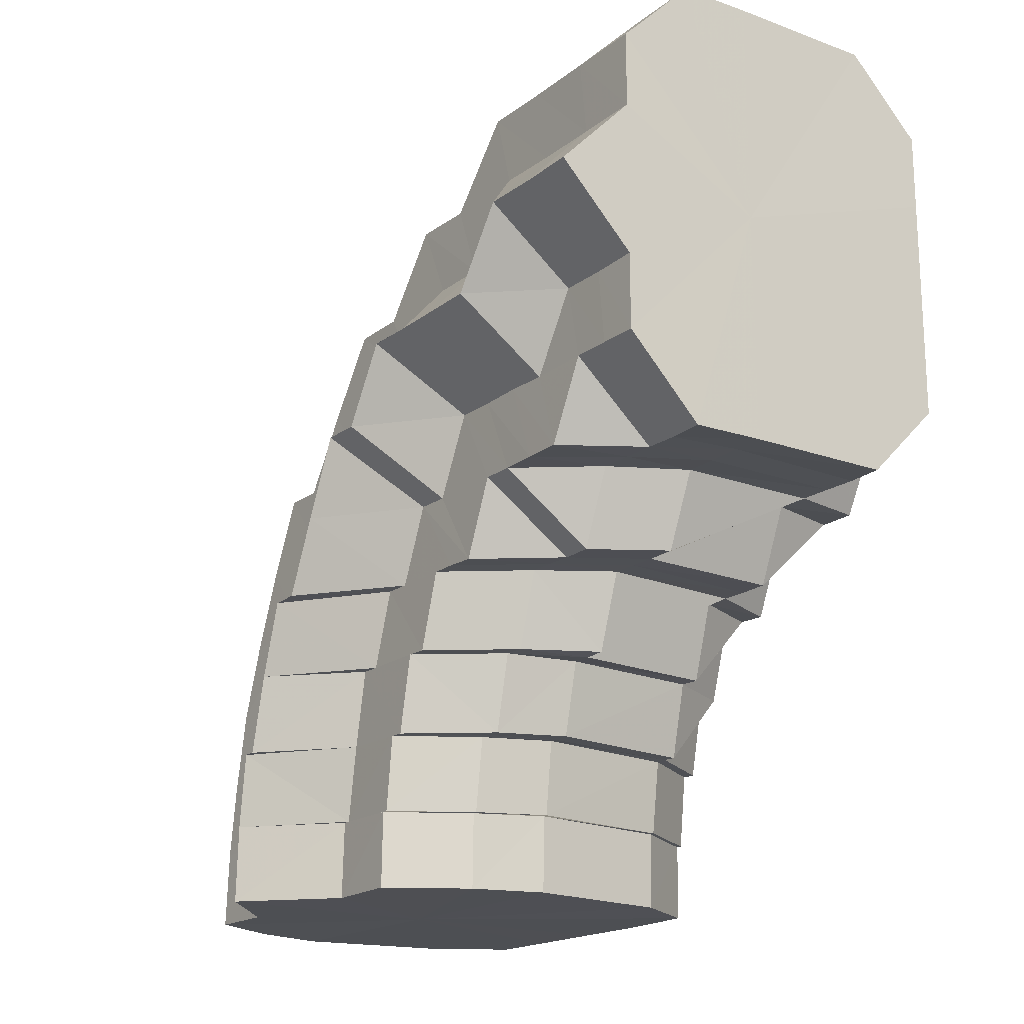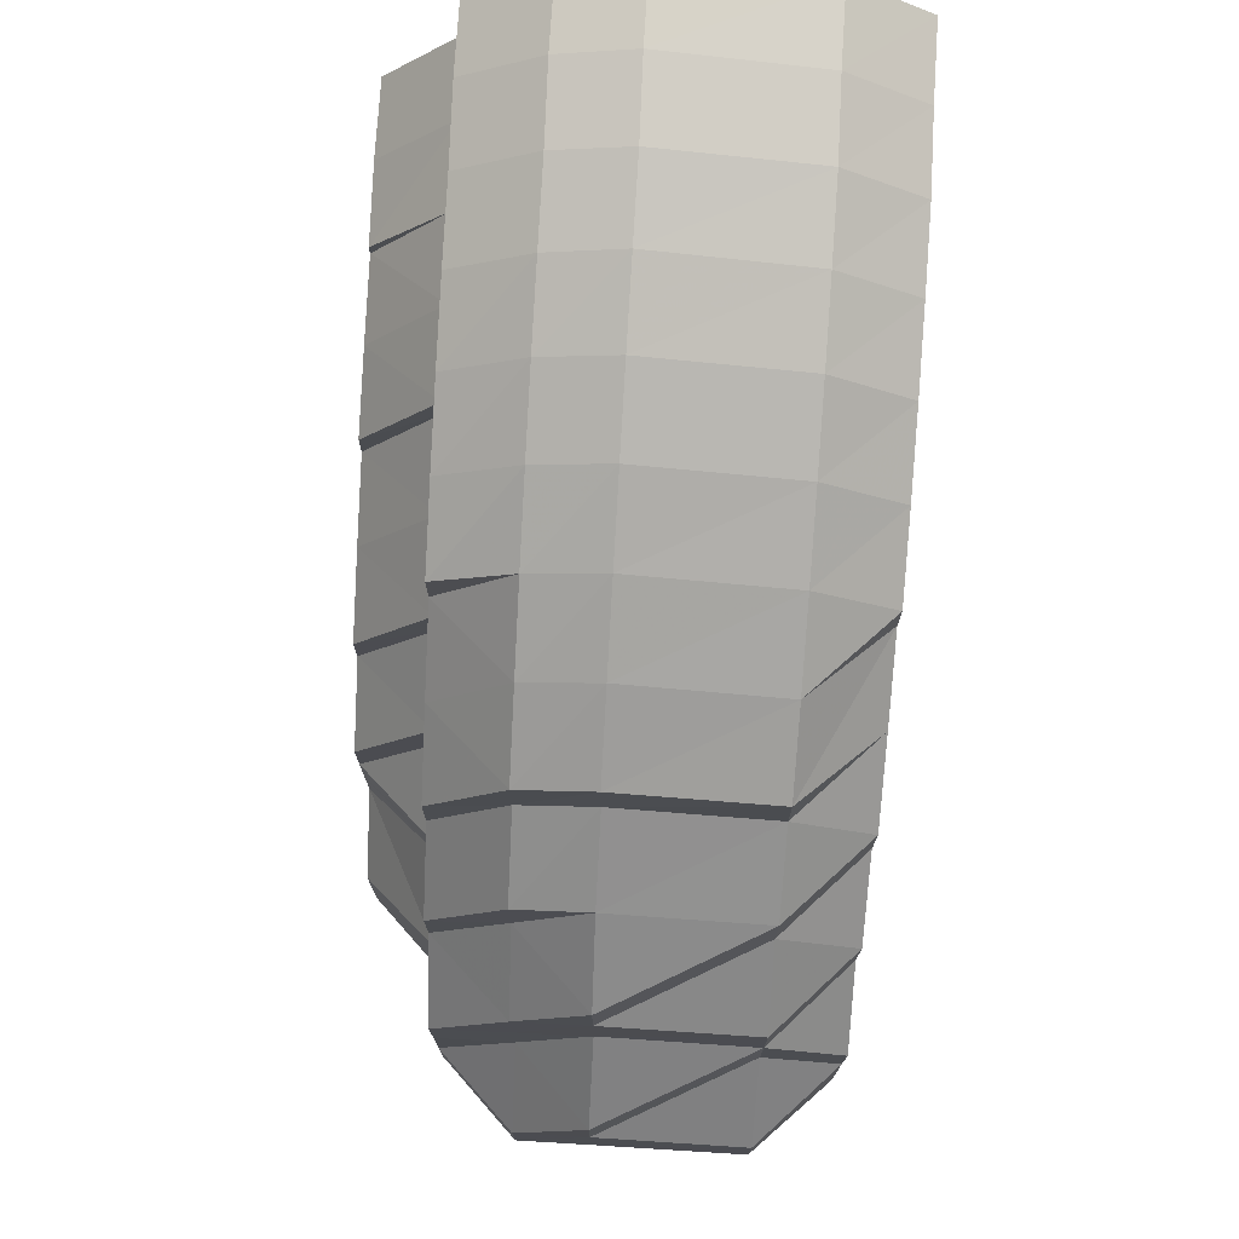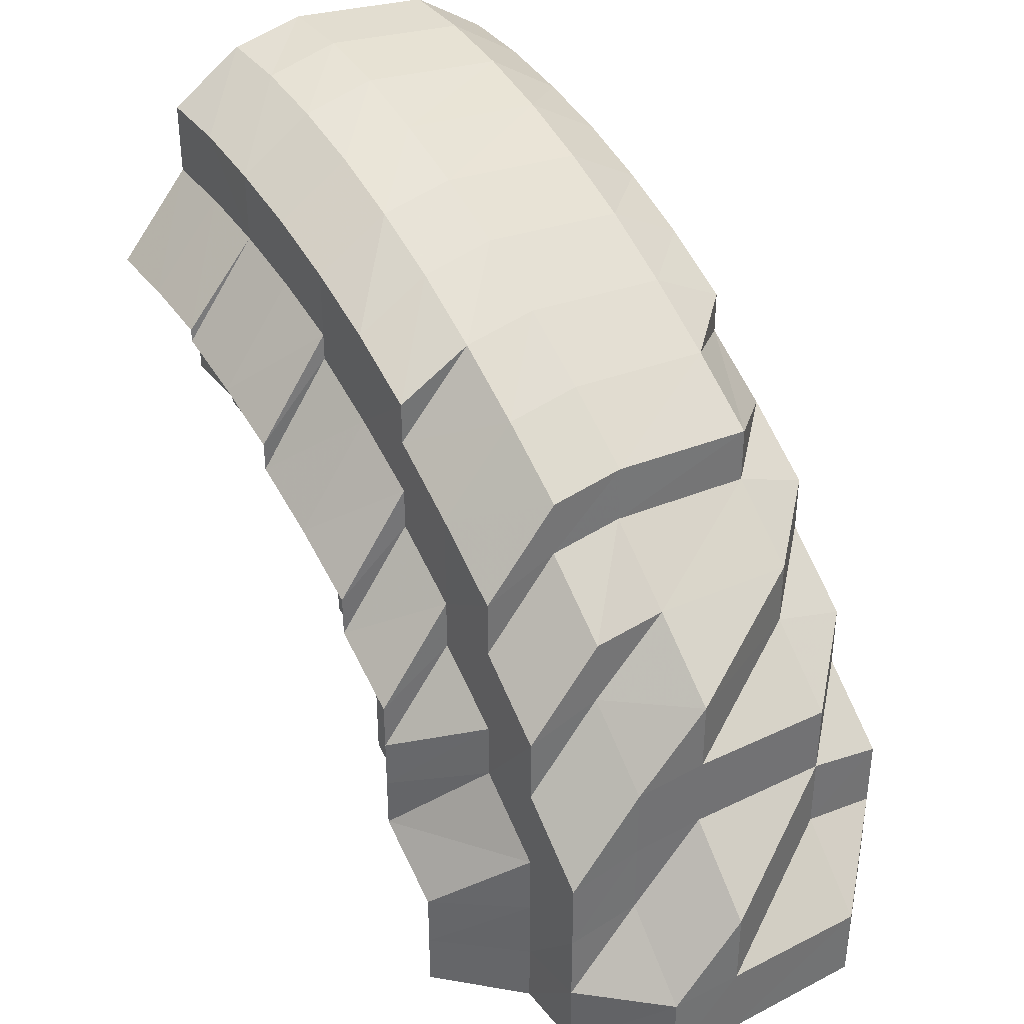
<metadata>
{"format":"obj","ext":"obj","renderer":"f3d","projection":"perspective","resolution":1024,"background":"white","views":[{"elev":-18.2,"azim":144.9,"up":"+Y"},{"elev":74.4,"azim":-176.4,"up":"+Z"},{"elev":36.3,"azim":146.9,"up":"+Z"}]}
</metadata>
<code>
o 3629
v 2233 1889 14.76
v 2233 1889 14.76
v 2233 1889 14.76
v 2233 1889 14.76
v 2233 1889 14.75
v 2233 1889 14.76
v 2233 1889 14.75
v 2233 1889 14.74
v 2233 1889 14.75
v 2233 1889 14.76
v 2233 1889 14.76
v 2233 1889 14.75
v 2233 1889 14.76
v 2233 1889 14.76
v 2233 1889 14.76
v 2233 1889 14.76
v 2233 1889 14.76
v 2233 1889 14.75
v 2233 1889 14.75
v 2233 1889 14.75
v 2233 1889 14.75
v 2233 1889 14.76
v 2233 1889 14.75
v 2233 1889 14.74
v 2233 1889 14.74
v 2233 1889 14.74
v 2233 1889 14.75
v 2233 1889 14.74
v 2233 1889 14.73
v 2233 1889 14.73
v 2233 1889 14.73
v 2233 1889 14.74
v 2233 1889 14.73
v 2233 1889 14.74
v 2233 1889 14.73
v 2233 1889 14.72
v 2233 1889 14.73
v 2233 1889 14.74
v 2233 1889 14.72
v 2233 1889 14.71
v 2233 1889 14.7
v 2233 1889 14.72
v 2233 1889 14.7
v 2233 1889 14.71
v 2233 1889 14.72
v 2233 1889 14.71
v 2233 1889 14.72
v 2233 1889 14.73
v 2233 1889 14.7
v 2233 1889 14.71
v 2233 1889 14.72
v 2233 1889 14.73
v 2233 1889 14.72
v 2233 1889 14.72
v 2233 1889 14.7
v 2233 1889 14.7
v 2233 1889 14.7
v 2233 1889 14.71
v 2233 1889 14.7
v 2233 1889 14.7
v 2233 1889 14.7
v 2233 1889 14.71
v 2233 1889 14.7
v 2233 1889 14.7
v 2233 1889 14.71
v 2233 1889 14.71
v 2233 1889 14.72
v 2233 1889 14.71
v 2233 1889 14.71
v 2233 1889 14.7
v 2233 1889 14.72
v 2233 1889 14.7
v 2233 1889 14.7
v 2233 1889 14.7
v 2233 1889 14.7
v 2233 1889 14.7
v 2233 1889 14.71
v 2233 1889 14.71
v 2233 1889 14.7
v 2233 1889 14.71
v 2233 1889 14.72
v 2233 1889 14.73
v 2233 1889 14.73
v 2233 1889 14.72
v 2233 1889 14.72
v 2233 1889 14.71
v 2233 1889 14.71
v 2233 1889 14.71
v 2233 1889 14.7
v 2233 1889 14.72
v 2233 1889 14.7
v 2233 1889 14.7
v 2233 1889 14.71
v 2233 1889 14.7
v 2233 1889 14.7
v 2233 1889 14.7
v 2233 1889 14.7
v 2233 1889 14.7
v 2233 1889 14.71
v 2233 1889 14.7
v 2233 1889 14.71
v 2233 1889 14.71
v 2233 1889 14.72
v 2233 1889 14.72
v 2233 1889 14.72
v 2233 1889 14.73
v 2233 1889 14.74
v 2233 1889 14.74
v 2233 1889 14.73
v 2233 1889 14.73
v 2233 1889 14.73
v 2233 1889 14.72
v 2233 1889 14.74
v 2233 1889 14.74
v 2233 1889 14.75
v 2233 1889 14.75
v 2233 1889 14.74
v 2233 1889 14.74
v 2233 1889 14.75
v 2233 1889 14.75
v 2233 1889 14.75
v 2233 1889 14.75
v 2233 1889 14.74
v 2233 1889 14.75
v 2233 1889 14.74
v 2233 1889 14.74
v 2233 1889 14.72
v 2233 1889 14.72
v 2233 1889 14.71
v 2233 1889 14.73
v 2233 1889 14.71
v 2233 1889 14.71
v 2233 1889 14.72
v 2233 1889 14.72
v 2233 1889 14.72
v 2233 1889 14.72
v 2233 1889 14.72
v 2233 1889 14.7
v 2233 1889 14.7
v 2233 1889 14.73
v 2233 1889 14.72
v 2233 1889 14.7
v 2233 1889 14.74
v 2233 1889 14.72
v 2233 1889 14.71
v 2233 1889 14.71
v 2233 1889 14.7
v 2233 1889 14.69
v 2233 1889 14.72
v 2233 1889 14.69
v 2233 1889 14.69
v 2233 1889 14.7
v 2233 1889 14.69
v 2233 1889 14.71
v 2233 1889 14.7
v 2233 1889 14.7
v 2233 1889 14.71
v 2233 1889 14.7
v 2233 1889 14.71
v 2233 1889 14.7
v 2233 1889 14.69
v 2233 1889 14.7
v 2233 1889 14.72
v 2233 1889 14.68
v 2233 1889 14.73
v 2233 1889 14.72
v 2233 1889 14.71
v 2233 1889 14.7
v 2233 1889 14.68
v 2233 1889 14.68
v 2233 1889 14.68
v 2233 1889 14.7
v 2233 1889 14.7
v 2233 1889 14.71
v 2233 1889 14.69
v 2233 1889 14.68
v 2233 1889 14.67
v 2233 1889 14.69
v 2233 1889 14.68
v 2233 1889 14.68
v 2233 1889 14.69
v 2233 1889 14.69
v 2233 1889 14.67
v 2233 1889 14.68
v 2233 1889 14.69
v 2233 1889 14.68
v 2233 1889 14.68
v 2233 1889 14.67
v 2233 1889 14.68
v 2233 1889 14.68
v 2233 1889 14.67
v 2233 1889 14.67
v 2233 1889 14.67
v 2233 1889 14.68
v 2233 1889 14.68
v 2233 1889 14.67
v 2233 1889 14.66
v 2233 1889 14.67
v 2233 1889 14.67
v 2233 1889 14.67
v 2233 1889 14.68
v 2233 1889 14.66
v 2233 1889 14.66
v 2233 1889 14.66
v 2233 1889 14.65
v 2233 1889 14.66
v 2233 1889 14.67
v 2233 1889 14.65
v 2233 1889 14.66
v 2233 1889 14.65
v 2233 1889 14.66
v 2233 1889 14.65
v 2233 1889 14.65
v 2233 1889 14.65
v 2233 1889 14.65
v 2233 1889 14.65
v 2233 1889 14.65
v 2233 1889 14.65
v 2233 1889 14.66
v 2233 1889 14.65
v 2233 1889 14.65
v 2233 1889 14.66
v 2233 1889 14.65
v 2233 1889 14.65
v 2233 1889 14.66
v 2233 1889 14.66
v 2233 1889 14.65
v 2233 1889 14.65
v 2233 1889 14.67
v 2233 1889 14.65
v 2233 1889 14.66
v 2233 1889 14.65
v 2233 1889 14.67
v 2233 1889 14.67
v 2233 1889 14.67
v 2233 1889 14.67
v 2233 1889 14.67
v 2233 1889 14.67
v 2233 1889 14.68
v 2233 1889 14.67
v 2233 1889 14.68
v 2233 1889 14.68
v 2233 1889 14.68
v 2233 1889 14.68
v 2233 1889 14.68
v 2233 1889 14.68
v 2233 1889 14.68
v 2233 1889 14.69
v 2233 1889 14.69
v 2233 1889 14.69
v 2233 1889 14.69
v 2233 1889 14.69
v 2233 1889 14.69
v 2233 1889 14.69
v 2233 1889 14.69
v 2233 1889 14.69
v 2233 1889 14.69
v 2233 1889 14.68
v 2233 1889 14.69
v 2233 1889 14.68
v 2233 1889 14.7
v 2233 1889 14.68
v 2233 1889 14.67
v 2233 1889 14.69
v 2233 1889 14.69
v 2233 1889 14.68
v 2233 1889 14.69
v 2233 1889 14.7
v 2233 1889 14.69
v 2233 1889 14.7
v 2233 1889 14.69
v 2233 1889 14.68
v 2233 1889 14.69
v 2233 1889 14.68
v 2233 1889 14.67
v 2233 1889 14.68
v 2233 1889 14.68
v 2233 1889 14.67
v 2233 1889 14.67
v 2233 1889 14.68
v 2233 1889 14.67
v 2233 1889 14.67
v 2233 1889 14.67
v 2233 1889 14.66
v 2233 1889 14.65
v 2233 1889 14.66
v 2233 1889 14.65
v 2233 1889 14.66
v 2233 1889 14.65
v 2233 1889 14.65
v 2233 1889 14.65
v 2233 1889 14.65
v 2233 1889 14.66
v 2233 1889 14.65
v 2233 1889 14.65
v 2233 1889 14.67
v 2233 1889 14.65
v 2233 1889 14.66
v 2233 1889 14.65
v 2233 1889 14.65
v 2233 1889 14.65
v 2233 1889 14.66
v 2233 1889 14.66
v 2233 1889 14.66
v 2233 1889 14.66
v 2233 1889 14.65
v 2233 1889 14.65
v 2233 1889 14.65
v 2233 1889 14.67
v 2233 1889 14.68
v 2233 1889 14.67
v 2233 1889 14.66
v 2233 1889 14.67
v 2233 1889 14.68
v 2233 1889 14.68
v 2233 1889 14.68
v 2233 1889 14.68
v 2233 1889 14.69
v 2233 1889 14.69
v 2233 1889 14.67
v 2233 1889 14.69
v 2233 1889 14.7
v 2233 1889 14.69
v 2233 1889 14.68
v 2233 1889 14.69
v 2233 1889 14.7
v 2233 1889 14.7
v 2233 1889 14.7
v 2233 1889 14.7
v 2233 1889 14.7
v 2233 1889 14.69
v 2233 1889 14.68
v 2233 1889 14.71
v 2233 1889 14.67
v 2233 1889 14.69
v 2233 1889 14.68
v 2233 1889 14.67
v 2233 1889 14.68
v 2233 1889 14.69
v 2233 1889 14.7
v 2233 1889 14.67
v 2233 1889 14.68
v 2233 1889 14.66
v 2233 1889 14.7
v 2233 1889 14.69
v 2233 1889 14.7
v 2233 1889 14.7
v 2233 1889 14.71
v 2233 1889 14.72
v 2233 1889 14.71
v 2233 1889 14.71
v 2233 1889 14.72
v 2233 1889 14.72
v 2233 1889 14.71
v 2233 1889 14.71
v 2233 1889 14.72
v 2233 1889 14.72
v 2233 1889 14.73
v 2233 1889 14.73
v 2233 1889 14.73
v 2233 1889 14.73
v 2233 1889 14.74
v 2233 1889 14.74
v 2233 1889 14.74
v 2233 1889 14.73
v 2233 1889 14.74
v 2233 1889 14.75
v 2233 1889 14.74
v 2233 1889 14.74
v 2233 1889 14.73
v 2233 1889 14.73
v 2233 1889 14.73
v 2233 1889 14.72
v 2233 1889 14.72
v 2233 1889 14.72
v 2233 1889 14.71
v 2233 1889 14.7
v 2233 1889 14.72
v 2233 1889 14.72
v 2233 1889 14.71
v 2233 1889 14.71
v 2233 1889 14.7
v 2233 1889 14.7
v 2233 1889 14.71
v 2233 1889 14.71
v 2233 1889 14.7
v 2233 1889 14.7
v 2233 1889 14.7
v 2233 1889 14.7
v 2233 1889 14.7
v 2233 1889 14.71
v 2233 1889 14.7
v 2233 1889 14.7
v 2233 1889 14.7
v 2233 1889 14.7
v 2233 1889 14.71
v 2233 1889 14.69
v 2233 1889 14.69
v 2233 1889 14.7
v 2233 1889 14.69
v 2233 1889 14.69
v 2233 1889 14.69
v 2233 1889 14.7
v 2233 1889 14.7
v 2233 1889 14.7
v 2233 1889 14.7
v 2233 1889 14.71
v 2233 1889 14.71
v 2233 1889 14.7
v 2233 1889 14.7
v 2233 1889 14.7
v 2233 1889 14.7
v 2233 1889 14.7
v 2233 1889 14.7
v 2233 1889 14.71
v 2233 1889 14.71
v 2233 1889 14.72
v 2233 1889 14.73
v 2233 1889 14.73
v 2233 1889 14.72
v 2233 1889 14.73
v 2233 1889 14.73
v 2233 1889 14.73
v 2233 1889 14.74
v 2233 1889 14.71
v 2233 1889 14.72
v 2233 1889 14.73
v 2233 1889 14.76
v 2233 1889 14.76
v 2233 1889 14.73
v 2233 1889 14.75
v 2233 1889 14.76
v 2233 1889 14.74
v 2233 1889 14.75
v 2233 1889 14.73
v 2233 1889 14.74
v 2233 1889 14.72
v 2233 1889 14.73
v 2233 1889 14.71
v 2233 1889 14.72
v 2233 1889 14.7
v 2233 1889 14.71
v 2233 1889 14.7
v 2233 1889 14.7
f 1 2 3
f 3 4 5
f 2 4 6
f 5 7 8
f 4 7 9
f 2 10 4
f 4 11 7
f 10 11 4
f 11 12 7
f 13 10 2
f 10 14 11
f 15 13 2
f 15 2 16
f 17 15 1
f 13 18 10
f 18 14 10
f 19 13 15
f 20 18 13
f 19 20 13
f 21 19 15
f 21 15 22
f 23 21 17
f 24 19 21
f 24 25 19
f 25 20 19
f 26 24 21
f 26 21 27
f 28 26 23
f 29 30 28
f 30 31 26
f 31 32 26
f 33 26 34
f 35 36 25
f 37 25 38
f 39 40 37
f 41 40 42
f 41 43 40
f 44 42 45
f 46 44 45
f 45 47 48
f 49 50 46
f 51 48 52
f 53 54 52
f 55 49 56
f 57 56 58
f 59 55 60
f 61 60 57
f 62 59 63
f 64 63 61
f 65 66 64
f 67 68 66
f 69 68 70
f 71 67 66
f 70 72 73
f 73 74 75
f 75 76 77
f 67 78 68
f 78 79 80
f 81 78 67
f 82 67 71
f 82 81 67
f 83 82 71
f 81 84 78
f 83 71 85
f 85 86 87
f 88 86 89
f 90 85 88
f 89 91 92
f 93 94 91
f 92 95 96
f 94 97 95
f 96 98 99
f 97 100 98
f 100 101 102
f 99 102 103
f 102 104 105
f 103 104 106
f 7 107 108
f 7 12 107
f 8 107 109
f 109 110 90
f 107 110 111
f 110 85 112
f 110 83 85
f 107 113 110
f 113 83 110
f 12 113 107
f 113 114 83
f 114 82 83
f 12 115 113
f 115 114 113
f 116 115 12
f 11 116 12
f 14 116 11
f 114 117 82
f 117 81 82
f 115 118 114
f 118 117 114
f 116 119 115
f 119 118 115
f 14 120 116
f 120 119 116
f 121 120 14
f 18 121 14
f 120 122 119
f 123 121 18
f 20 123 18
f 121 124 120
f 124 122 120
f 123 125 121
f 125 124 121
f 126 123 20
f 25 126 20
f 127 126 25
f 127 128 126
f 129 128 127
f 128 130 126
f 130 125 123
f 129 131 128
f 132 129 133
f 131 134 135
f 136 137 130
f 138 131 129
f 138 139 131
f 130 140 125
f 141 140 130
f 131 142 141
f 140 143 125
f 125 143 124
f 140 144 143
f 141 145 140
f 145 144 140
f 142 145 141
f 145 146 144
f 142 147 145
f 147 146 145
f 148 147 142
f 146 149 144
f 150 151 147
f 147 152 146
f 153 152 147
f 154 155 149
f 152 156 157
f 155 158 159
f 160 159 149
f 152 161 160
f 161 162 156
f 149 159 163
f 164 161 152
f 153 164 152
f 149 163 165
f 159 166 163
f 167 168 166
f 164 169 161
f 170 164 153
f 169 171 161
f 161 171 172
f 172 173 174
f 171 175 162
f 176 169 164
f 170 176 164
f 176 177 169
f 178 170 153
f 179 180 171
f 178 181 182
f 180 183 184
f 171 184 185
f 186 184 171
f 184 187 175
f 177 188 186
f 177 189 190
f 188 191 189
f 192 188 177
f 193 194 187
f 184 193 195
f 196 193 184
f 188 197 196
f 196 198 193
f 197 198 196
f 198 199 193
f 199 200 194
f 193 199 201
f 202 197 188
f 192 202 188
f 197 203 198
f 198 204 199
f 203 204 198
f 203 205 204
f 204 206 199
f 199 206 207
f 204 208 206
f 206 209 200
f 206 210 211
f 212 213 209
f 214 212 206
f 215 214 204
f 214 212 216
f 215 214 216
f 212 217 216
f 218 215 203
f 218 215 216
f 219 220 203
f 219 203 197
f 202 219 197
f 221 218 219
f 221 218 216
f 222 219 202
f 222 223 219
f 224 221 222
f 224 221 216
f 225 222 202
f 225 202 192
f 226 222 225
f 226 227 222
f 228 224 226
f 228 224 216
f 229 226 225
f 230 228 216
f 230 228 231
f 231 226 229
f 231 232 226
f 229 225 233
f 233 225 192
f 234 231 229
f 235 236 233
f 233 192 237
f 237 192 177
f 237 177 176
f 238 233 237
f 239 235 238
f 240 233 238
f 241 237 176
f 238 237 241
f 241 176 170
f 242 238 241
f 243 241 170
f 242 241 243
f 243 170 178
f 244 238 242
f 245 243 178
f 246 242 243
f 246 243 245
f 247 242 246
f 247 244 242
f 245 178 248
f 248 178 148
f 248 148 139
f 249 248 139
f 249 139 138
f 250 245 248
f 250 248 249
f 251 245 250
f 251 246 245
f 252 249 138
f 252 138 43
f 253 250 249
f 253 249 252
f 254 251 250
f 254 250 253
f 255 256 254
f 257 251 254
f 258 246 251
f 257 258 251
f 258 247 246
f 259 258 257
f 260 247 258
f 259 260 258
f 261 259 257
f 260 262 247
f 262 244 247
f 262 263 244
f 261 264 265
f 266 262 260
f 267 260 259
f 267 266 260
f 268 267 259
f 268 259 261
f 269 266 267
f 270 267 268
f 270 269 267
f 271 272 269
f 273 269 270
f 269 274 266
f 272 275 274
f 276 274 269
f 274 277 266
f 266 277 262
f 277 263 262
f 274 278 277
f 263 279 280
f 281 278 274
f 277 282 263
f 278 282 277
f 282 234 263
f 234 283 279
f 263 234 240
f 282 284 234
f 284 231 234
f 284 285 231
f 286 284 282
f 278 286 282
f 286 287 284
f 288 286 278
f 281 288 278
f 288 289 286
f 290 230 284
f 291 290 286
f 290 230 216
f 291 290 216
f 292 291 288
f 292 291 216
f 293 288 281
f 293 294 288
f 295 292 293
f 295 292 216
f 296 293 281
f 297 295 216
f 297 295 298
f 298 293 296
f 298 299 293
f 300 297 216
f 301 300 216
f 300 297 302
f 217 301 216
f 301 300 303
f 217 301 304
f 305 217 304
f 304 306 303
f 303 307 302
f 302 308 298
f 303 302 309
f 302 298 310
f 309 302 310
f 310 298 296
f 311 312 309
f 296 313 314
f 315 311 316
f 310 296 317
f 317 314 318
f 317 296 276
f 319 310 317
f 309 310 319
f 316 309 319
f 320 309 316
f 319 317 321
f 321 317 273
f 316 319 322
f 322 319 321
f 323 316 322
f 324 316 323
f 325 324 323
f 321 273 326
f 326 273 270
f 322 321 327
f 327 321 326
f 323 322 328
f 328 322 327
f 325 323 329
f 329 323 328
f 330 331 329
f 332 324 325
f 328 327 333
f 332 334 324
f 335 332 325
f 207 334 332
f 201 332 335
f 336 337 332
f 337 305 334
f 338 336 335
f 335 339 340
f 334 341 342
f 304 343 341
f 211 304 334
f 334 304 320
f 195 335 344
f 345 338 344
f 344 335 346
f 158 345 347
f 185 344 347
f 347 348 349
f 347 344 350
f 344 346 350
f 350 346 351
f 346 329 351
f 350 351 352
f 353 354 352
f 351 329 355
f 329 328 355
f 355 328 333
f 351 355 356
f 352 351 356
f 355 333 357
f 356 355 357
f 352 356 358
f 356 357 359
f 358 356 359
f 360 352 358
f 166 352 360
f 163 166 360
f 163 360 361
f 165 163 361
f 360 358 362
f 361 360 362
f 165 361 363
f 143 165 363
f 143 363 124
f 124 363 122
f 363 361 364
f 361 362 364
f 363 364 122
f 362 358 365
f 358 359 365
f 364 362 366
f 362 365 366
f 122 364 367
f 364 366 367
f 122 367 119
f 119 367 118
f 367 368 118
f 367 366 368
f 118 368 117
f 366 365 369
f 366 369 368
f 368 370 117
f 368 369 370
f 117 370 81
f 370 84 81
f 369 371 370
f 370 371 84
f 365 372 369
f 369 372 371
f 365 359 372
f 359 373 372
f 359 357 373
f 372 374 371
f 372 373 374
f 371 375 84
f 371 374 375
f 84 375 376
f 84 376 78
f 78 376 377
f 357 378 373
f 357 333 378
f 373 379 374
f 373 378 379
f 374 379 380
f 374 380 375
f 375 381 376
f 375 380 381
f 376 381 382
f 376 382 377
f 380 383 381
f 379 384 380
f 380 384 383
f 379 385 384
f 378 385 379
f 377 382 386
f 377 386 72
f 381 387 382
f 381 383 387
f 382 388 386
f 382 387 388
f 389 386 390
f 391 392 389
f 386 388 393
f 386 393 74
f 390 393 394
f 394 395 396
f 393 395 76
f 388 397 393
f 393 397 395
f 388 398 397
f 387 398 388
f 397 399 395
f 395 41 44
f 395 399 41
f 399 43 41
f 399 252 43
f 397 400 399
f 400 252 399
f 398 400 397
f 400 253 252
f 401 253 400
f 398 401 400
f 401 254 253
f 402 254 401
f 403 401 398
f 403 402 401
f 387 403 398
f 383 403 387
f 404 402 403
f 383 404 403
f 404 261 402
f 384 404 383
f 405 261 404
f 384 405 404
f 405 268 261
f 385 405 384
f 406 268 405
f 385 406 405
f 406 270 268
f 326 270 406
f 407 406 385
f 407 326 406
f 378 407 385
f 327 326 407
f 333 407 378
f 333 327 407
f 408 409 410
f 409 411 412
f 411 413 414
f 413 415 416
f 417 418 419
f 420 421 422
f 423 421 424
f 425 426 427
f 428 429 430
f 429 431 430
f 432 428 430
f 431 433 430
f 434 432 430
f 433 435 430
f 436 434 430
f 435 437 430
f 438 436 430
f 437 439 430
f 440 438 430
f 439 441 430
f 442 440 430
f 441 443 430
f 444 442 430
f 443 444 430

</code>
